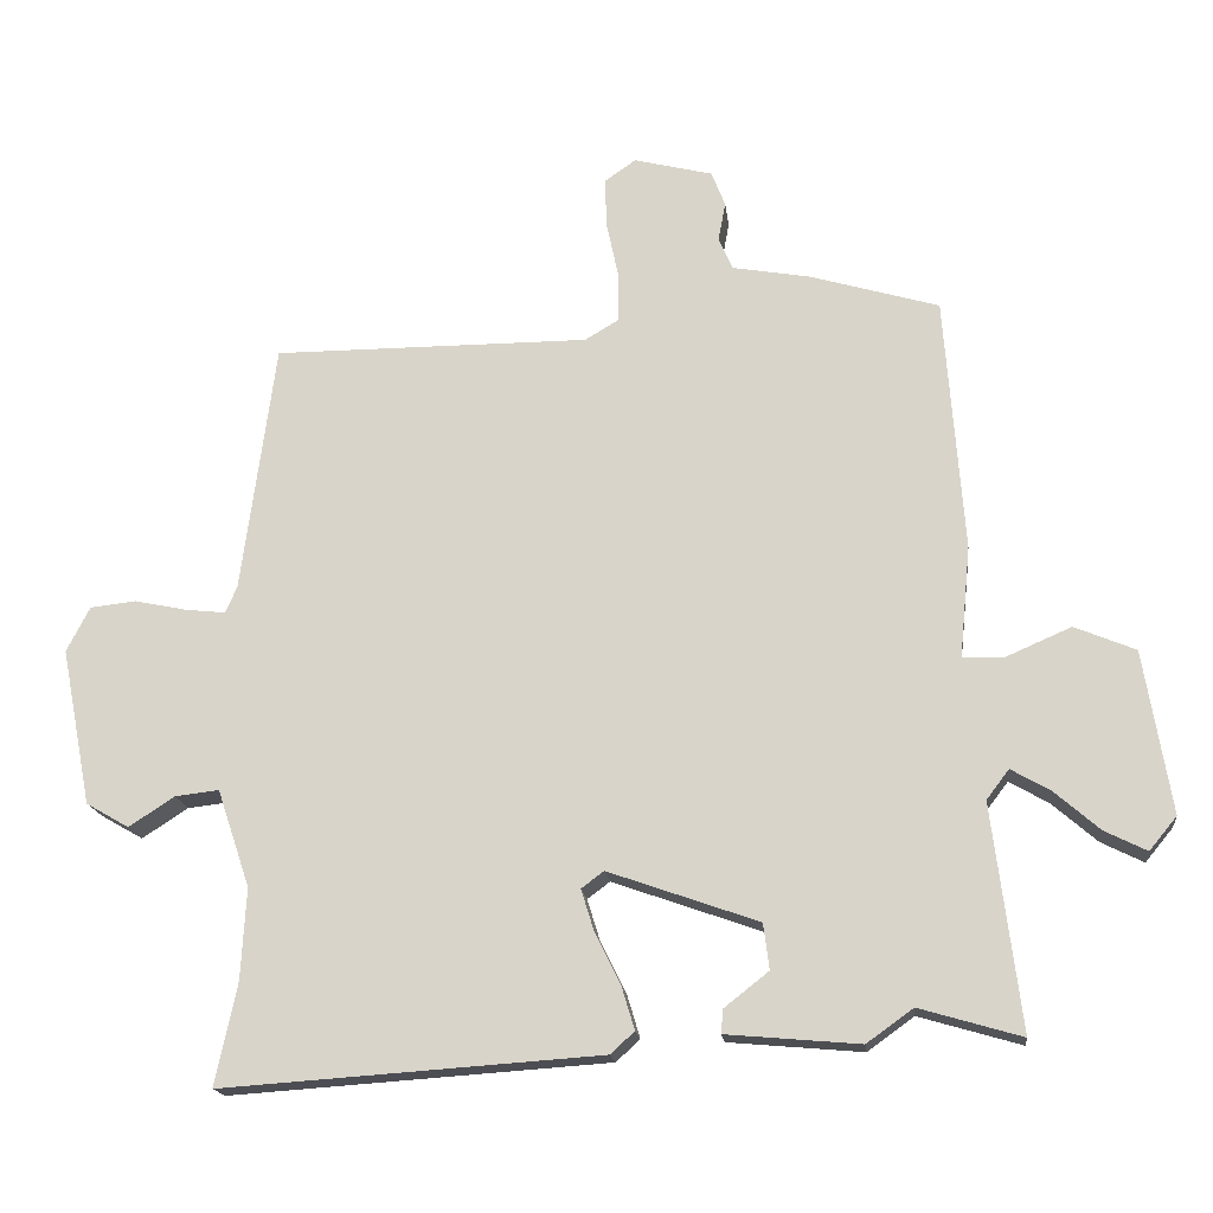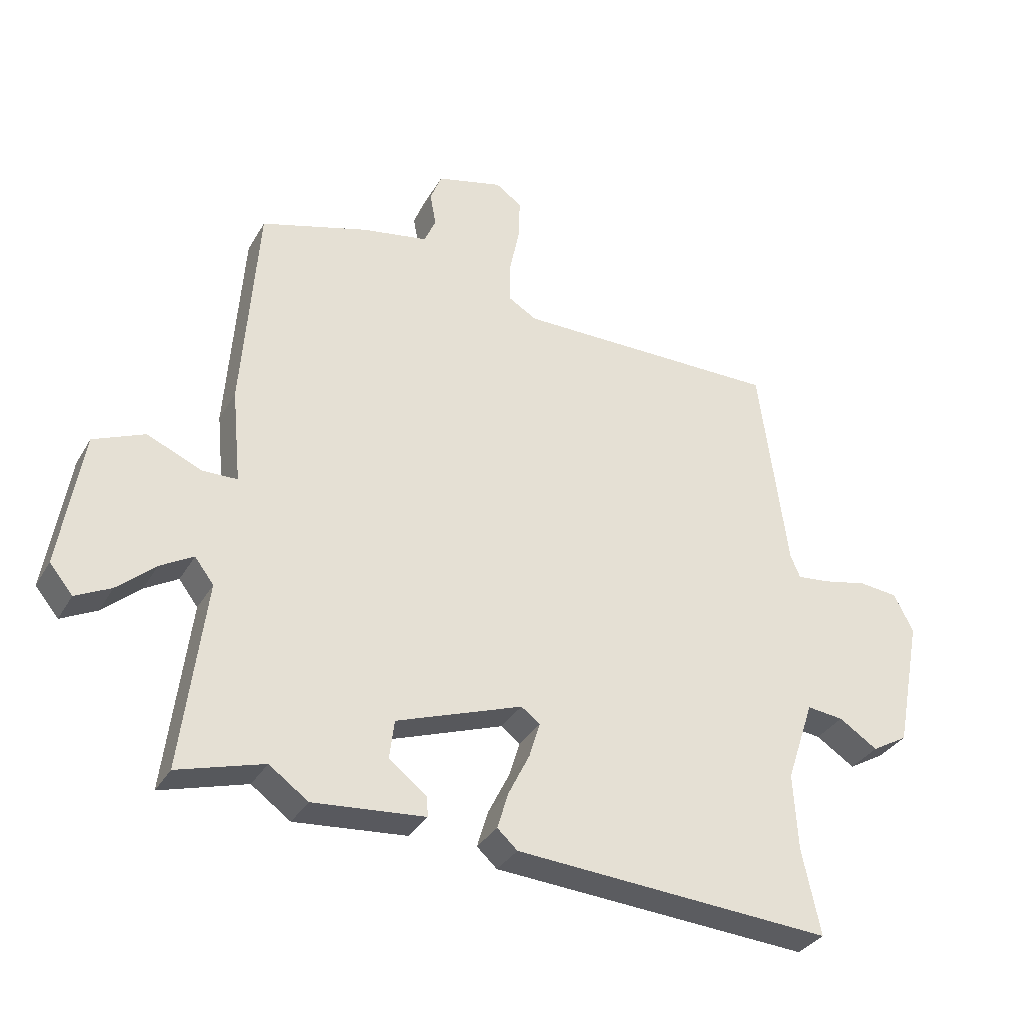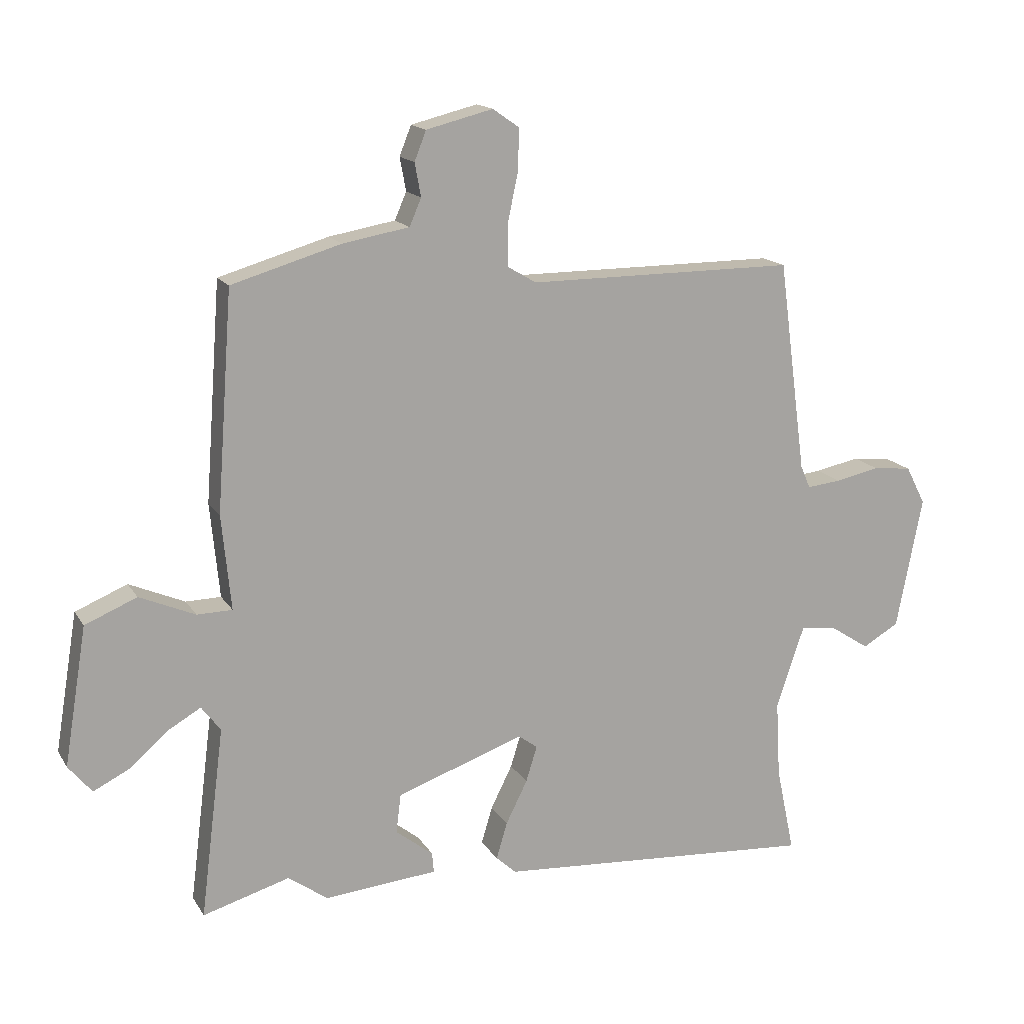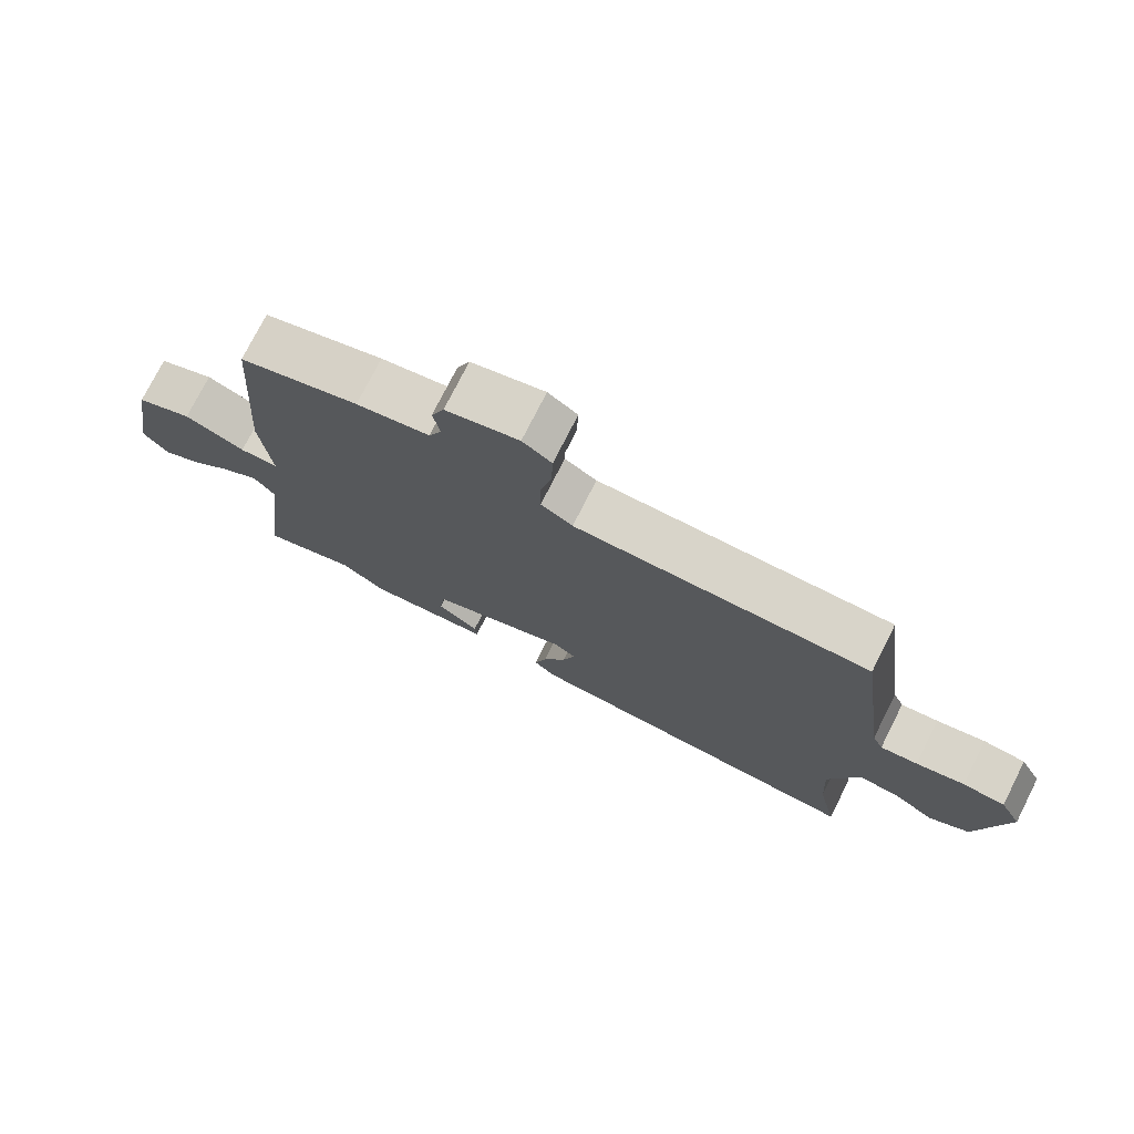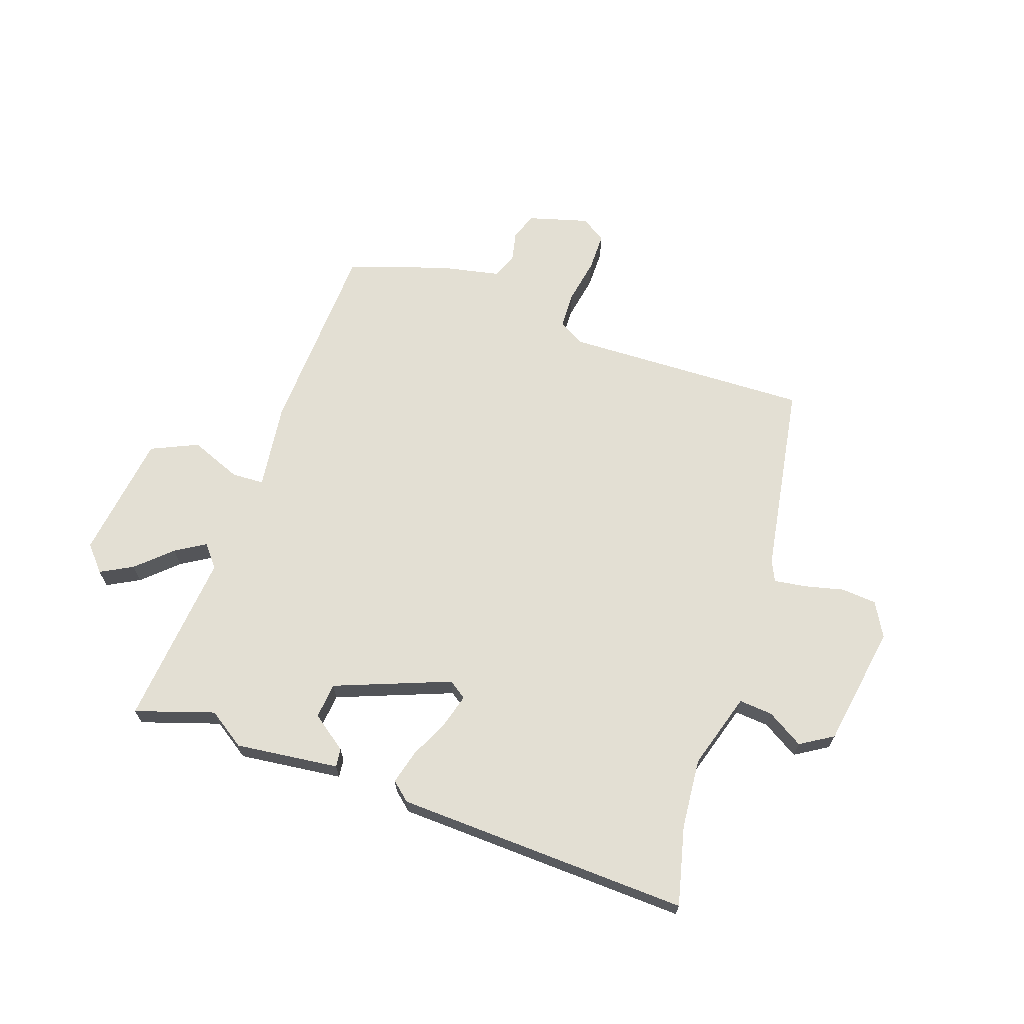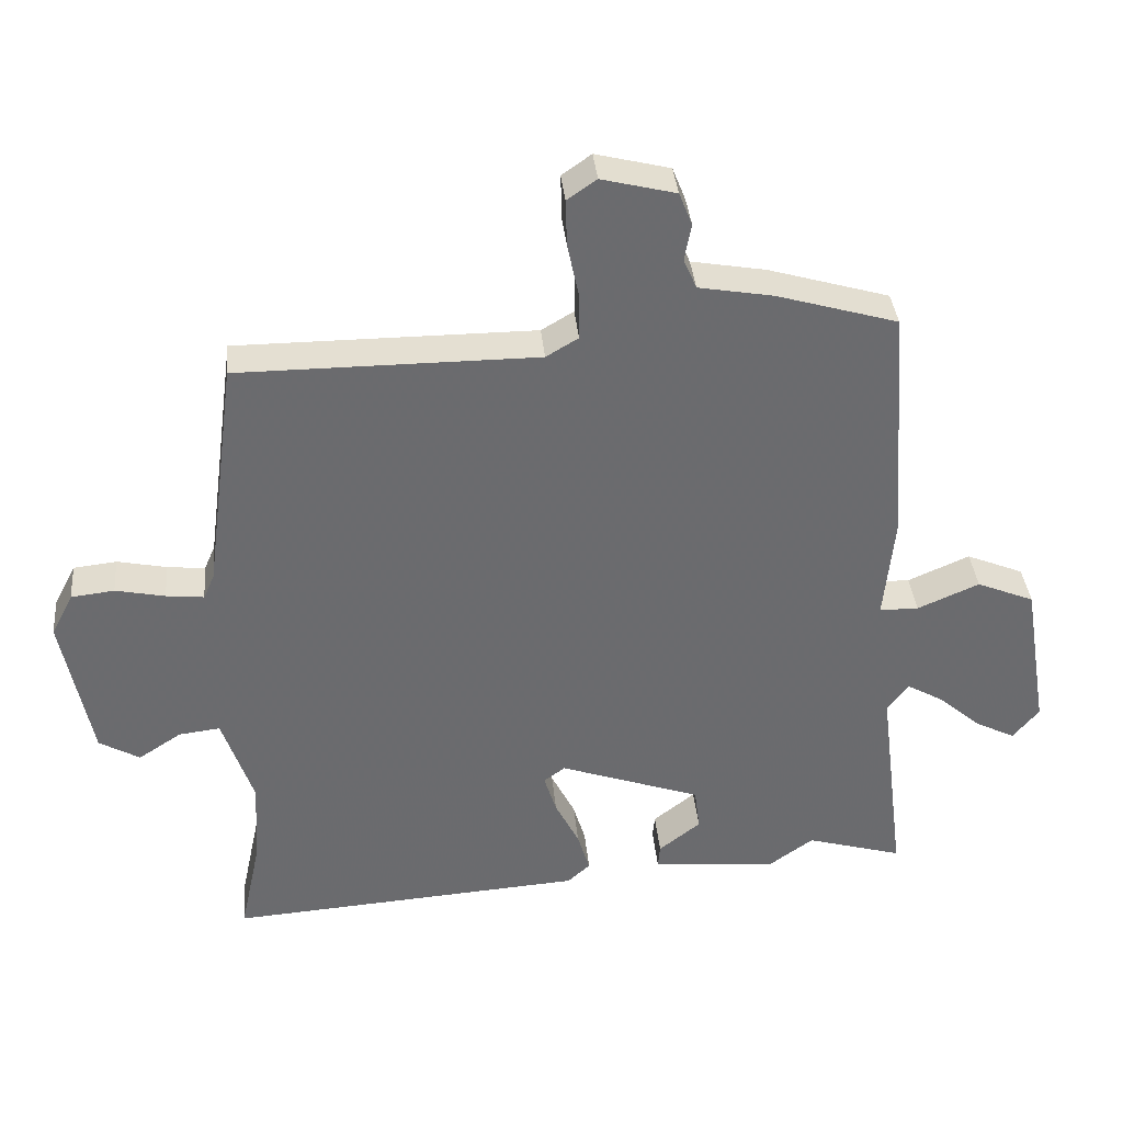
<metadata>
{"format":"obj","ext":"obj","renderer":"f3d","projection":"perspective","resolution":1024,"background":"white","views":[{"elev":-17.3,"azim":6.4,"up":"+Z"},{"elev":-33.3,"azim":154.1,"up":"+Z"},{"elev":15.8,"azim":158.6,"up":"+Z"},{"elev":75.4,"azim":-153.2,"up":"+Z"},{"elev":66.9,"azim":-162.7,"up":"+Y"},{"elev":36.9,"azim":-5.4,"up":"+Z"}]}
</metadata>
<code>
v 0.466 0.07 0.498
v 0.492 0.07 0.146
v 0.477 0.07 -0.008
v 0.534 0.07 -0.009
v 0.624 0.07 0.03
v 0.708 0.07 -0.005
v 0.745 0.07 -0.229
v 0.707 0.07 -0.275
v 0.649 0.07 -0.246
v 0.587 0.07 -0.192
v 0.533 0.07 -0.161
v 0.502 0.07 -0.202
v 0.541 0.07 -0.512
v 0.4 0.07 -0.471
v 0.336 0.07 -0.517
v 0.152 0.07 -0.501
v 0.155 0.07 -0.468
v 0.216 0.07 -0.42
v 0.208 0.07 -0.357
v 0.001 0.07 -0.284
v -0.03 0.07 -0.307
v -0.012 0.07 -0.365
v 0.023 0.07 -0.435
v 0.041 0.07 -0.495
v 0.008 0.07 -0.525
v -0.513 0.07 -0.561
v -0.483 0.07 -0.42
v -0.476 0.07 -0.295
v -0.521 0.07 -0.161
v -0.581 0.07 -0.168
v -0.644 0.07 -0.209
v -0.703 0.07 -0.175
v -0.745 0.07 0.041
v -0.713 0.07 0.103
v -0.65 0.07 0.11
v -0.578 0.07 0.095
v -0.523 0.07 0.089
v -0.507 0.07 0.126
v -0.461 0.07 0.47
v -0.026 0.07 0.47
v 0.021 0.07 0.498
v 0.021 0.07 0.564
v 0.004 0.07 0.644
v 0.002 0.07 0.712
v 0.045 0.07 0.742
v 0.153 0.07 0.715
v 0.172 0.07 0.667
v 0.162 0.07 0.613
v 0.181 0.07 0.569
v 0.289 0.07 0.55
v 0.466 0 0.498
v 0.492 0 0.146
v 0.477 0 -0.008
v 0.534 0 -0.009
v 0.624 0 0.03
v 0.708 0 -0.005
v 0.745 0 -0.229
v 0.707 0 -0.275
v 0.649 0 -0.246
v 0.587 0 -0.192
v 0.533 0 -0.161
v 0.502 0 -0.202
v 0.541 0 -0.512
v 0.4 0 -0.471
v 0.336 0 -0.517
v 0.152 0 -0.501
v 0.155 0 -0.468
v 0.216 0 -0.42
v 0.208 0 -0.357
v 0.001 0 -0.284
v -0.03 0 -0.307
v -0.012 0 -0.365
v 0.023 0 -0.435
v 0.041 0 -0.495
v 0.008 0 -0.525
v -0.513 0 -0.561
v -0.483 0 -0.42
v -0.476 0 -0.295
v -0.521 0 -0.161
v -0.581 0 -0.168
v -0.644 0 -0.209
v -0.703 0 -0.175
v -0.745 0 0.041
v -0.713 0 0.103
v -0.65 0 0.11
v -0.578 0 0.095
v -0.523 0 0.089
v -0.507 0 0.126
v -0.461 0 0.47
v -0.026 0 0.47
v 0.021 0 0.498
v 0.021 0 0.564
v 0.004 0 0.644
v 0.002 0 0.712
v 0.045 0 0.742
v 0.153 0 0.715
v 0.172 0 0.667
v 0.162 0 0.613
v 0.181 0 0.569
v 0.289 0 0.55
f 1 2 3
f 50 1 3
f 49 50 3
f 46 47 48
f 45 46 48
f 44 45 48
f 43 44 48
f 42 43 48
f 41 42 48 49
f 40 41 49 3
f 38 39 40 3
f 34 35 36
f 33 34 36
f 32 33 36
f 31 32 36
f 30 31 36
f 29 30 36 37
f 37 38 3
f 29 37 3
f 28 29 3
f 25 26 27
f 24 25 27
f 23 24 27
f 22 23 27
f 21 22 27 28
f 16 17 18
f 15 16 18
f 14 15 18
f 14 18 19
f 12 13 14 19
f 11 12 19 20
f 8 9 10
f 7 8 10
f 6 7 10
f 5 6 10
f 4 5 10
f 4 10 11
f 3 4 11 20
f 20 21 28
f 3 20 28
f 53 52 51
f 53 51 100
f 53 100 99
f 98 97 96
f 98 96 95
f 98 95 94
f 98 94 93
f 98 93 92
f 99 98 92 91
f 53 99 91 90
f 53 90 89 88
f 86 85 84
f 86 84 83
f 86 83 82
f 86 82 81
f 86 81 80
f 87 86 80 79
f 53 88 87
f 53 87 79
f 53 79 78
f 77 76 75
f 77 75 74
f 77 74 73
f 77 73 72
f 78 77 72 71
f 68 67 66
f 68 66 65
f 68 65 64
f 69 68 64
f 69 64 63 62
f 70 69 62 61
f 60 59 58
f 60 58 57
f 60 57 56
f 60 56 55
f 60 55 54
f 61 60 54
f 70 61 54 53
f 78 71 70
f 78 70 53
f 1 51 52 2
f 2 52 53 3
f 3 53 54 4
f 4 54 55 5
f 5 55 56 6
f 6 56 57 7
f 7 57 58 8
f 8 58 59 9
f 9 59 60 10
f 10 60 61 11
f 11 61 62 12
f 12 62 63 13
f 13 63 64 14
f 14 64 65 15
f 15 65 66 16
f 16 66 67 17
f 17 67 68 18
f 18 68 69 19
f 19 69 70 20
f 20 70 71 21
f 21 71 72 22
f 22 72 73 23
f 23 73 74 24
f 24 74 75 25
f 25 75 76 26
f 26 76 77 27
f 27 77 78 28
f 28 78 79 29
f 29 79 80 30
f 30 80 81 31
f 31 81 82 32
f 32 82 83 33
f 33 83 84 34
f 34 84 85 35
f 35 85 86 36
f 36 86 87 37
f 37 87 88 38
f 38 88 89 39
f 39 89 90 40
f 40 90 91 41
f 41 91 92 42
f 42 92 93 43
f 43 93 94 44
f 44 94 95 45
f 45 95 96 46
f 46 96 97 47
f 47 97 98 48
f 48 98 99 49
f 49 99 100 50
f 50 100 51 1

</code>
